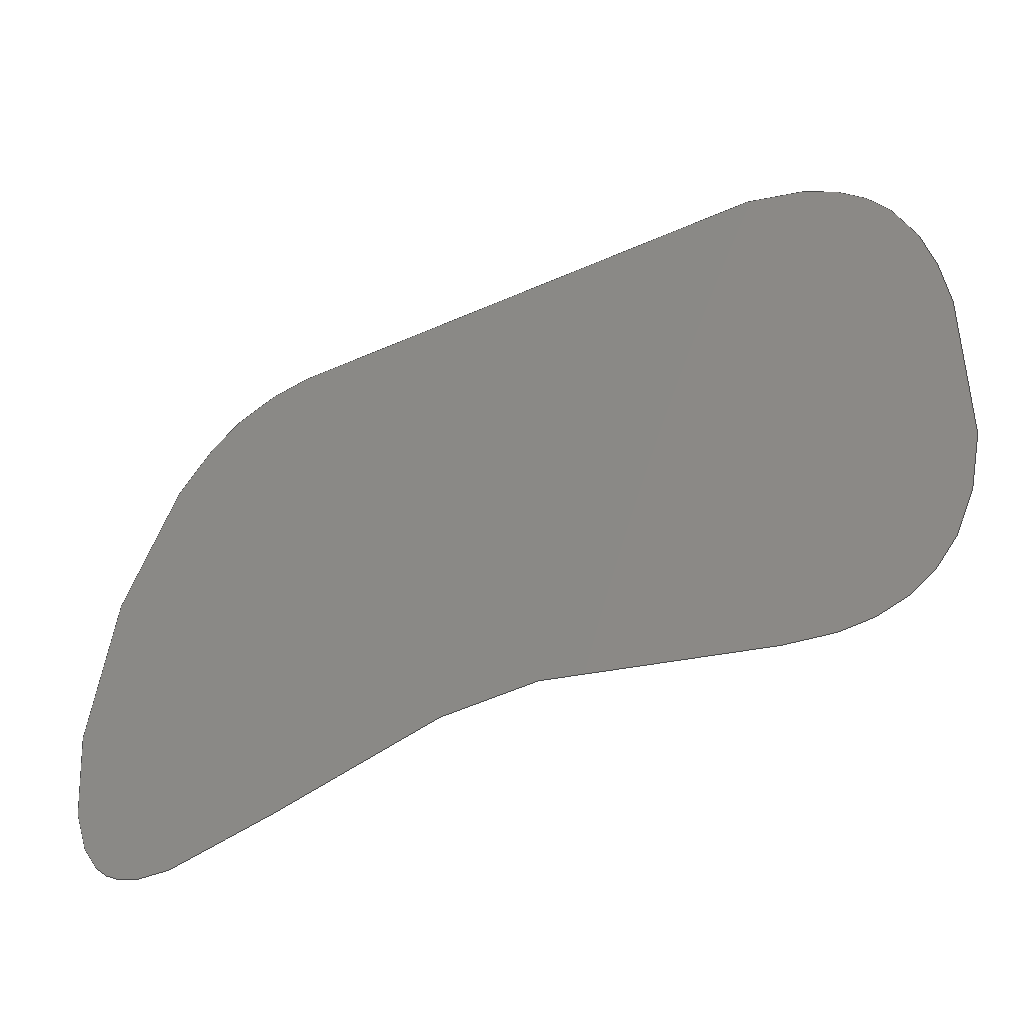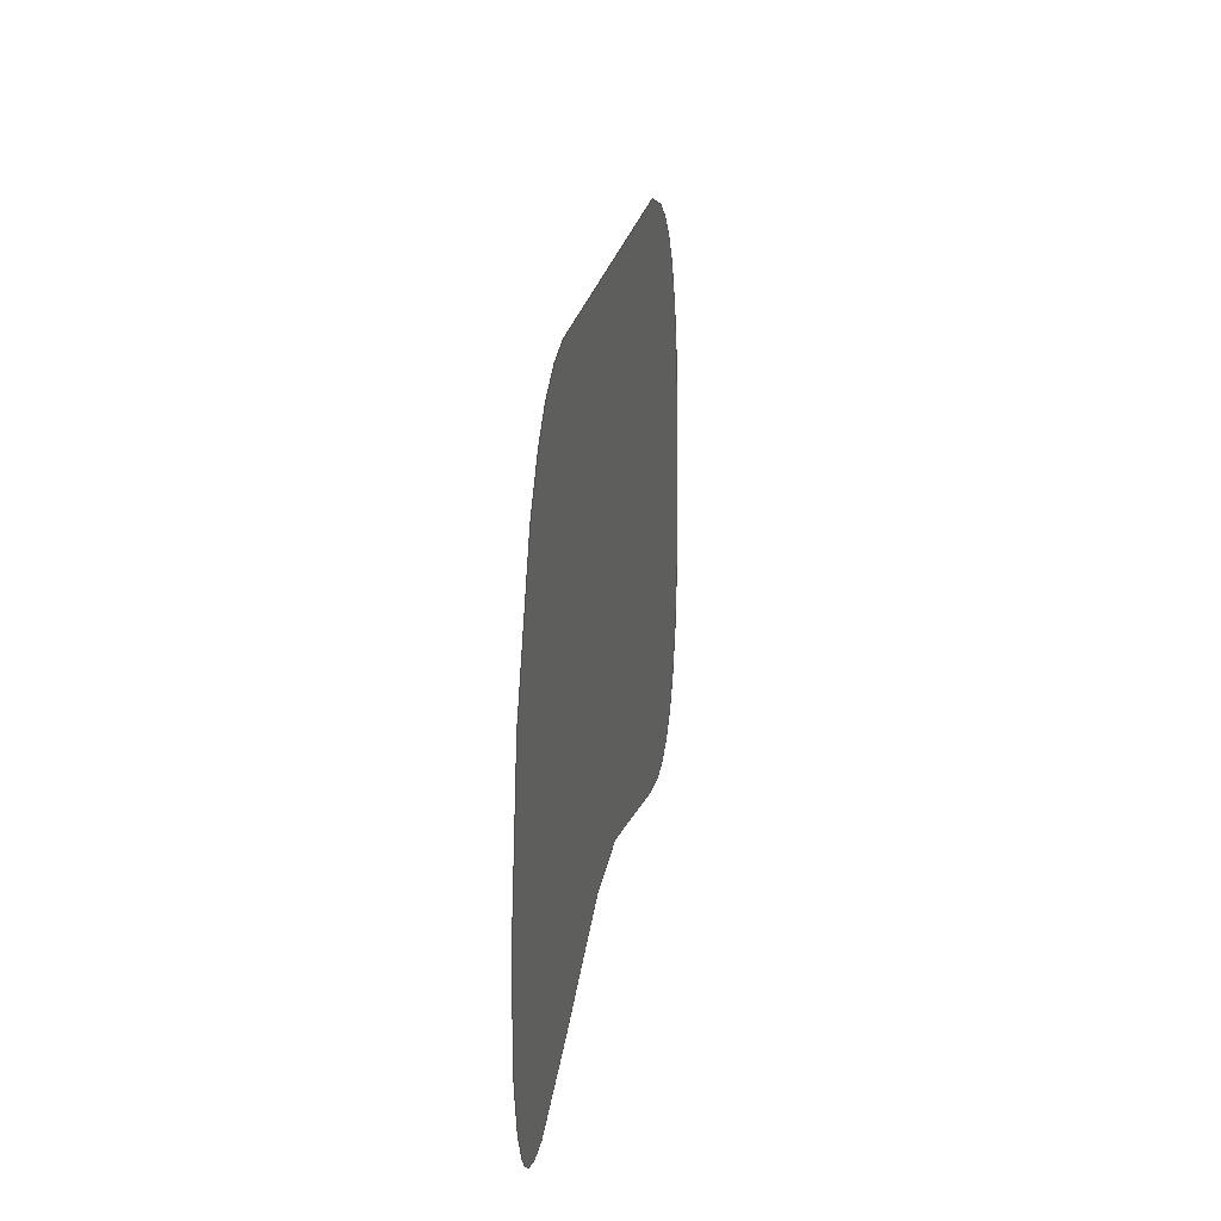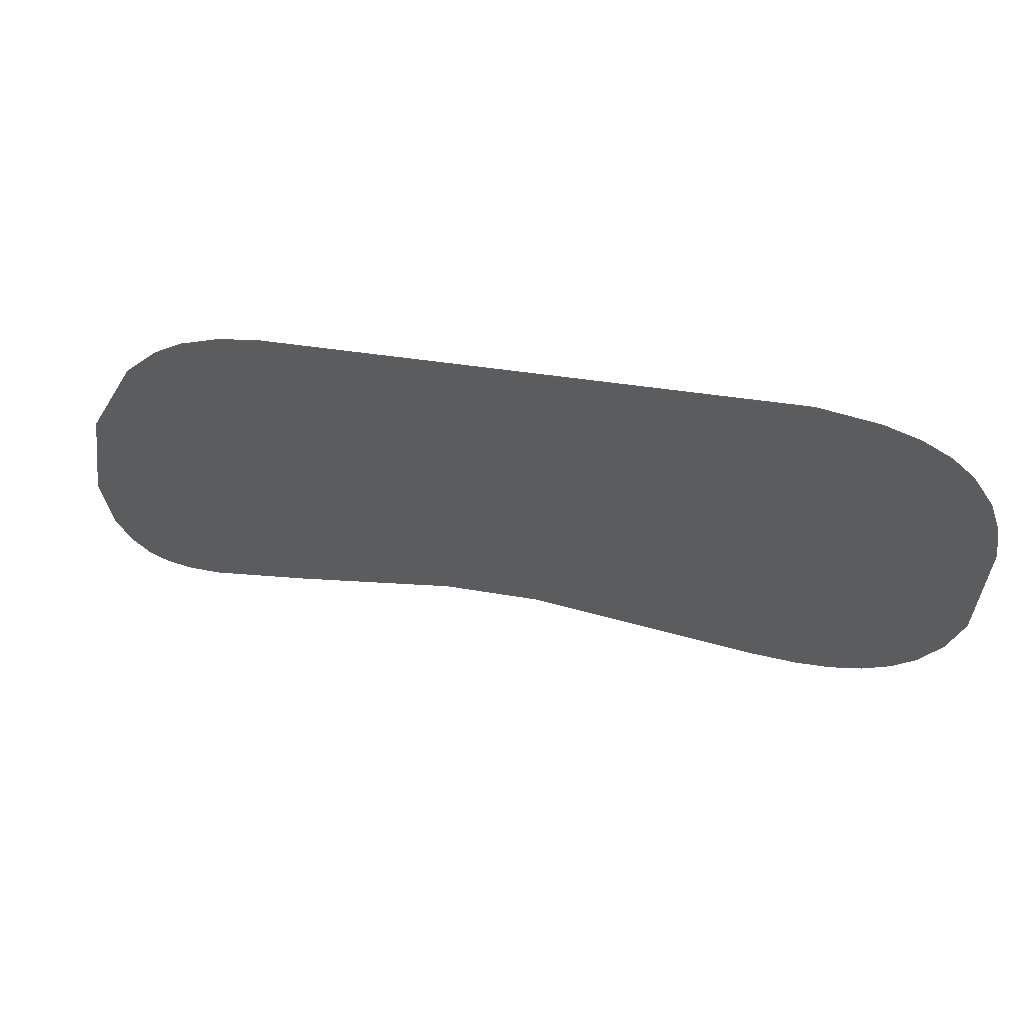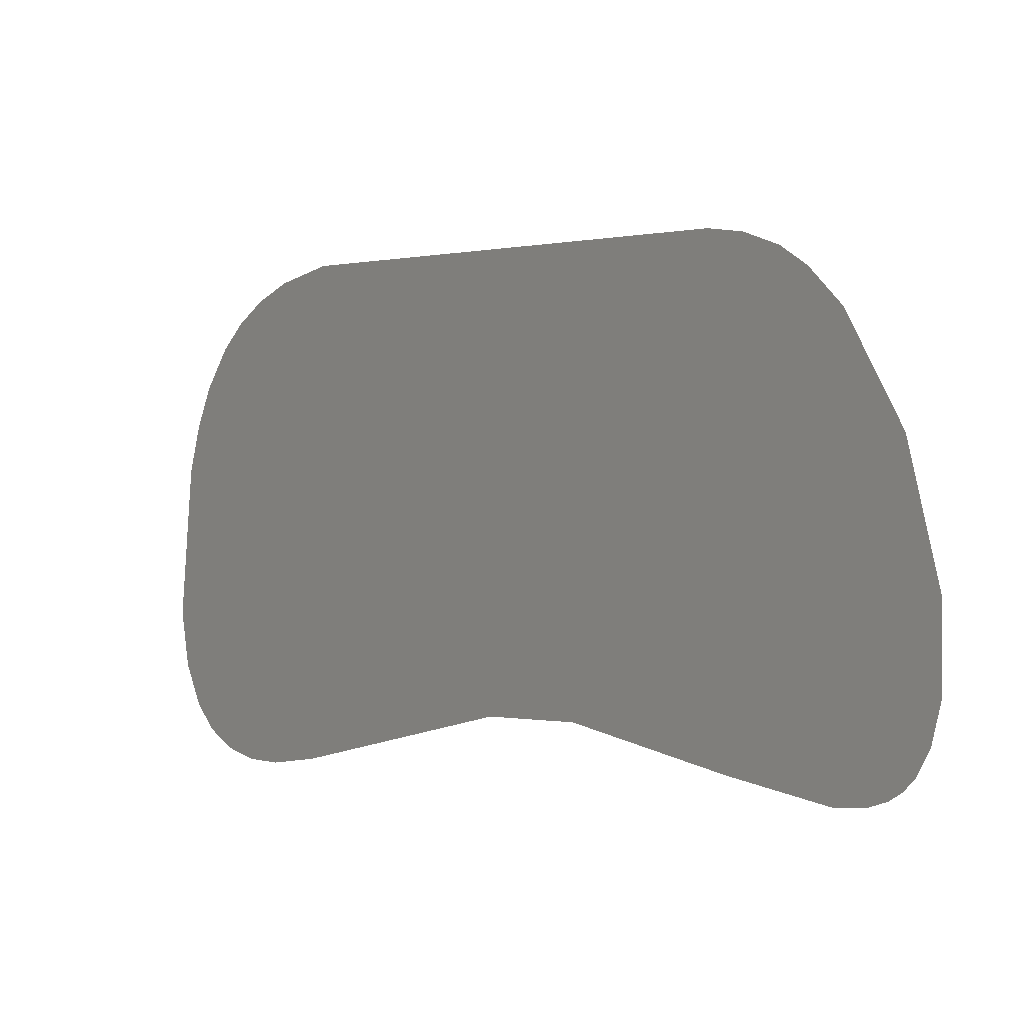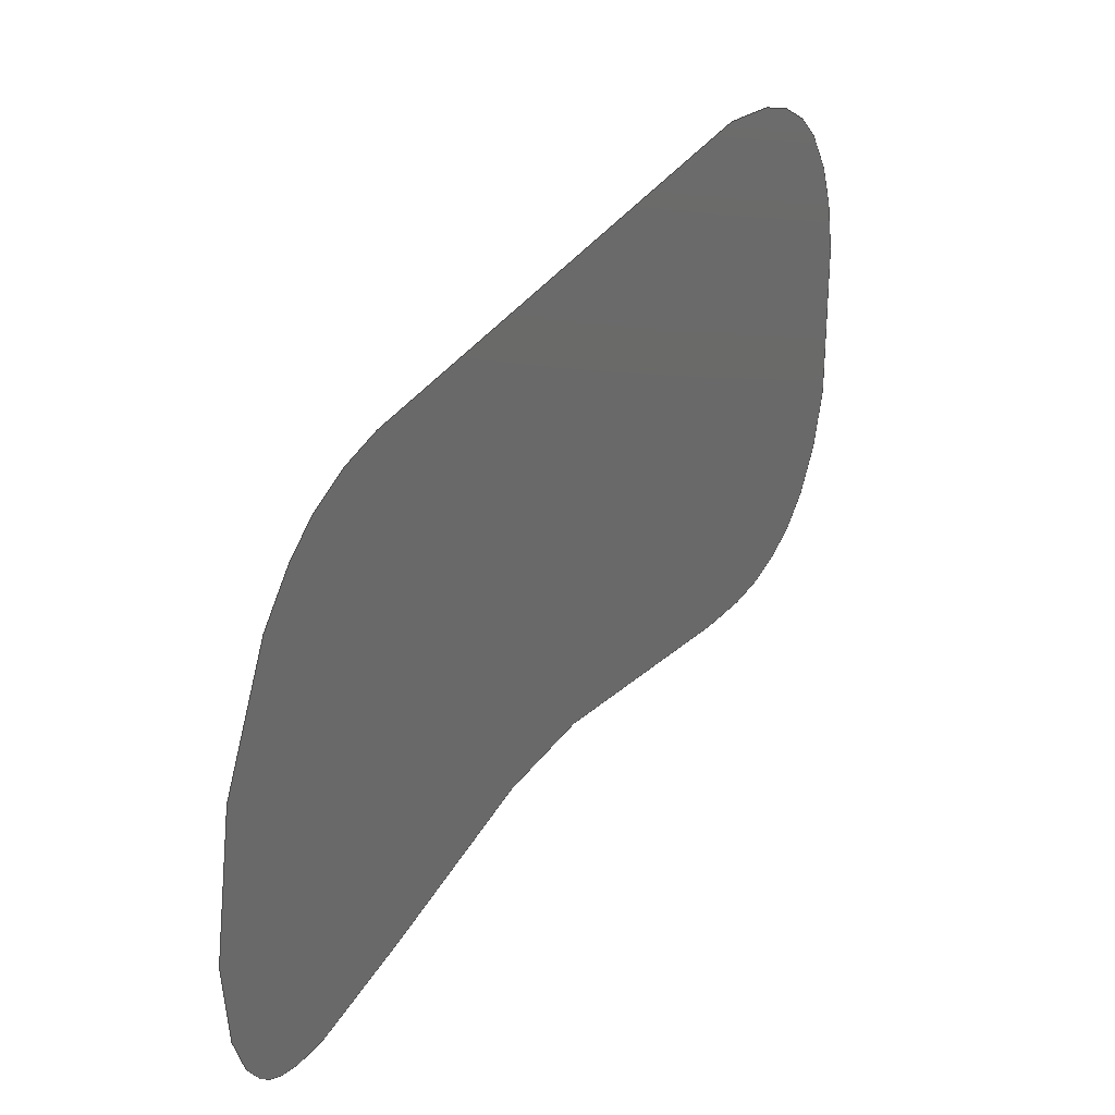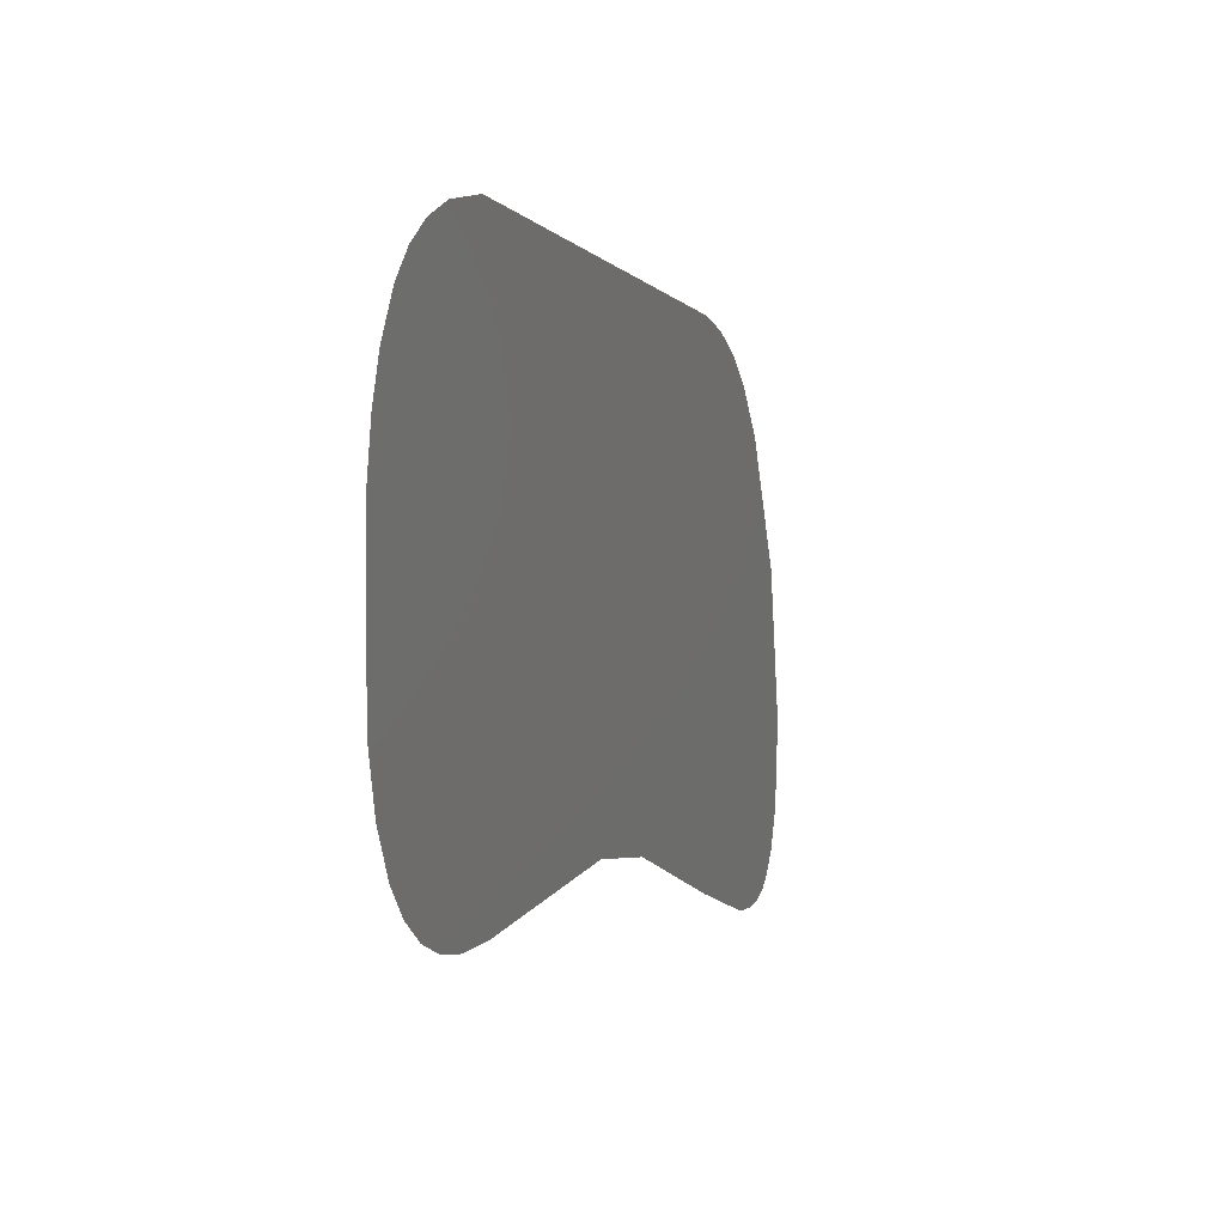
<metadata>
{"format":"step","ext":"step","renderer":"f3d","projection":"perspective","resolution":1024,"background":"white","views":[{"elev":-36.4,"azim":-159.6,"up":"+Y"},{"elev":9.4,"azim":98.3,"up":"+Y"},{"elev":64.4,"azim":-166.1,"up":"+Y"},{"elev":-17.6,"azim":37.6,"up":"+Y"},{"elev":32.5,"azim":127.0,"up":"+Y"},{"elev":7.4,"azim":-69.1,"up":"+Y"}]}
</metadata>
<code>
ISO-10303-21;
DATA;
#1 = APPLICATION_PROTOCOL_DEFINITION('committee draft',
  'automotive_design',1997,#2);
#2 = APPLICATION_CONTEXT(
  'core data for automotive mechanical design processes');
#3 = SHAPE_DEFINITION_REPRESENTATION(#4,#10);
#4 = PRODUCT_DEFINITION_SHAPE('','',#5);
#5 = PRODUCT_DEFINITION('design','',#6,#9);
#6 = PRODUCT_DEFINITION_FORMATION('','',#7);
#7 = PRODUCT('BSpline','BSpline','',(#8));
#8 = MECHANICAL_CONTEXT('',#2,'mechanical');
#9 = PRODUCT_DEFINITION_CONTEXT('part definition',#2,'design');
#10 = MANIFOLD_SURFACE_SHAPE_REPRESENTATION('',(#11,#15),#53);
#11 = AXIS2_PLACEMENT_3D('',#12,#13,#14);
#12 = CARTESIAN_POINT('',(0,0,0));
#13 = DIRECTION('',(0,0,1));
#14 = DIRECTION('',(1,0,-0));
#15 = SHELL_BASED_SURFACE_MODEL('',(#16));
#16 = OPEN_SHELL('',(#17));
#17 = ADVANCED_FACE('',(#18),#36,.T.);
#18 = FACE_BOUND('',#19,.F.);
#19 = EDGE_LOOP('',(#20));
#20 = ORIENTED_EDGE('',*,*,#21,.T.);
#21 = EDGE_CURVE('',#22,#22,#24,.T.);
#22 = VERTEX_POINT('',#23);
#23 = CARTESIAN_POINT('',(-0.0004725,0.0001647,0));
#24 = SURFACE_CURVE('',#25,(#35),.PCURVE_S1);
#25 = B_SPLINE_CURVE_WITH_KNOTS('',3,(#26,#27,#28,#29,#30,#31,#32,#33,
    #34),.UNSPECIFIED.,.T.,.F.,(1,1,2,1,1,1,1,1,2,1,1),(-0.5745,
    -0.3715,0,0.2639,0.5209,0.8082,
    1.191,1.394,1.765,2.029,
    2.286),.UNSPECIFIED.);
#26 = CARTESIAN_POINT('',(-0.0004451,0.0003894,0));
#27 = CARTESIAN_POINT('',(-0.000492,4.99e-06,0));
#28 = CARTESIAN_POINT('',(-0.0004112,-0.0001367,0));
#29 = CARTESIAN_POINT('',(-0.0001187,-2.333e-05,0));
#30 = CARTESIAN_POINT('',(0.0002487,-0.00032,0));
#31 = CARTESIAN_POINT('',(0.0001571,0.0002641,0));
#32 = CARTESIAN_POINT('',(-0.0001562,0.0002335,0));
#33 = CARTESIAN_POINT('',(-0.0004451,0.0003894,0));
#34 = CARTESIAN_POINT('',(-0.000492,4.99e-06,0));
#35 = PCURVE('',#36,#41);
#36 = PLANE('',#37);
#37 = AXIS2_PLACEMENT_3D('',#38,#39,#40);
#38 = CARTESIAN_POINT('',(-0.0004451,0.0003894,0));
#39 = DIRECTION('',(0,0,-1));
#40 = DIRECTION('',(-1,0,0));
#41 = DEFINITIONAL_REPRESENTATION('',(#42),#52);
#42 = B_SPLINE_CURVE_WITH_KNOTS('',3,(#43,#44,#45,#46,#47,#48,#49,#50,
    #51),.UNSPECIFIED.,.F.,.F.,(1,1,2,1,1,1,1,1,2,1,1),(-0.5745,
    -0.3715,0,0.2639,0.5209,0.8082,
    1.191,1.394,1.765,2.029,
    2.286),.UNSPECIFIED.);
#43 = CARTESIAN_POINT('',(0,0));
#44 = CARTESIAN_POINT('',(4.687e-05,-0.0003844));
#45 = CARTESIAN_POINT('',(-3.395e-05,-0.000526));
#46 = CARTESIAN_POINT('',(-0.0003264,-0.0004127));
#47 = CARTESIAN_POINT('',(-0.0006938,-0.0007093));
#48 = CARTESIAN_POINT('',(-0.0006022,-0.0001253));
#49 = CARTESIAN_POINT('',(-0.0002889,-0.0001559));
#50 = CARTESIAN_POINT('',(0,0));
#51 = CARTESIAN_POINT('',(4.687e-05,-0.0003844));
#52 = ( GEOMETRIC_REPRESENTATION_CONTEXT(2) 
PARAMETRIC_REPRESENTATION_CONTEXT() REPRESENTATION_CONTEXT('2D SPACE',''
  ) );
#53 = ( GEOMETRIC_REPRESENTATION_CONTEXT(3) 
GLOBAL_UNCERTAINTY_ASSIGNED_CONTEXT((#57)) GLOBAL_UNIT_ASSIGNED_CONTEXT(
(#54,#55,#56)) REPRESENTATION_CONTEXT('Context #1',
  '3D Context with UNIT and UNCERTAINTY') );
#54 = ( LENGTH_UNIT() NAMED_UNIT(*) SI_UNIT($,.METRE.) );
#55 = ( NAMED_UNIT(*) PLANE_ANGLE_UNIT() SI_UNIT($,.RADIAN.) );
#56 = ( NAMED_UNIT(*) SI_UNIT($,.STERADIAN.) SOLID_ANGLE_UNIT() );
#57 = UNCERTAINTY_MEASURE_WITH_UNIT(LENGTH_MEASURE(1e-10),#54,
  'distance_accuracy_value','confusion accuracy');
#58 = PRODUCT_TYPE('part',$,(#7));
#59 = MECHANICAL_DESIGN_GEOMETRIC_PRESENTATION_REPRESENTATION('',(#60),
  #53);
#60 = STYLED_ITEM('color',(#61),#17);
#61 = PRESENTATION_STYLE_ASSIGNMENT((#62));
#62 = SURFACE_STYLE_USAGE(.BOTH.,#63);
#63 = SURFACE_SIDE_STYLE('',(#64));
#64 = SURFACE_STYLE_FILL_AREA(#65);
#65 = FILL_AREA_STYLE('',(#66));
#66 = FILL_AREA_STYLE_COLOUR('',#67);
#67 = COLOUR_RGB('',0.8,0.8,0.8);
ENDSEC;
END-ISO-10303-21;
Physical Line(2) = {1};

</code>
